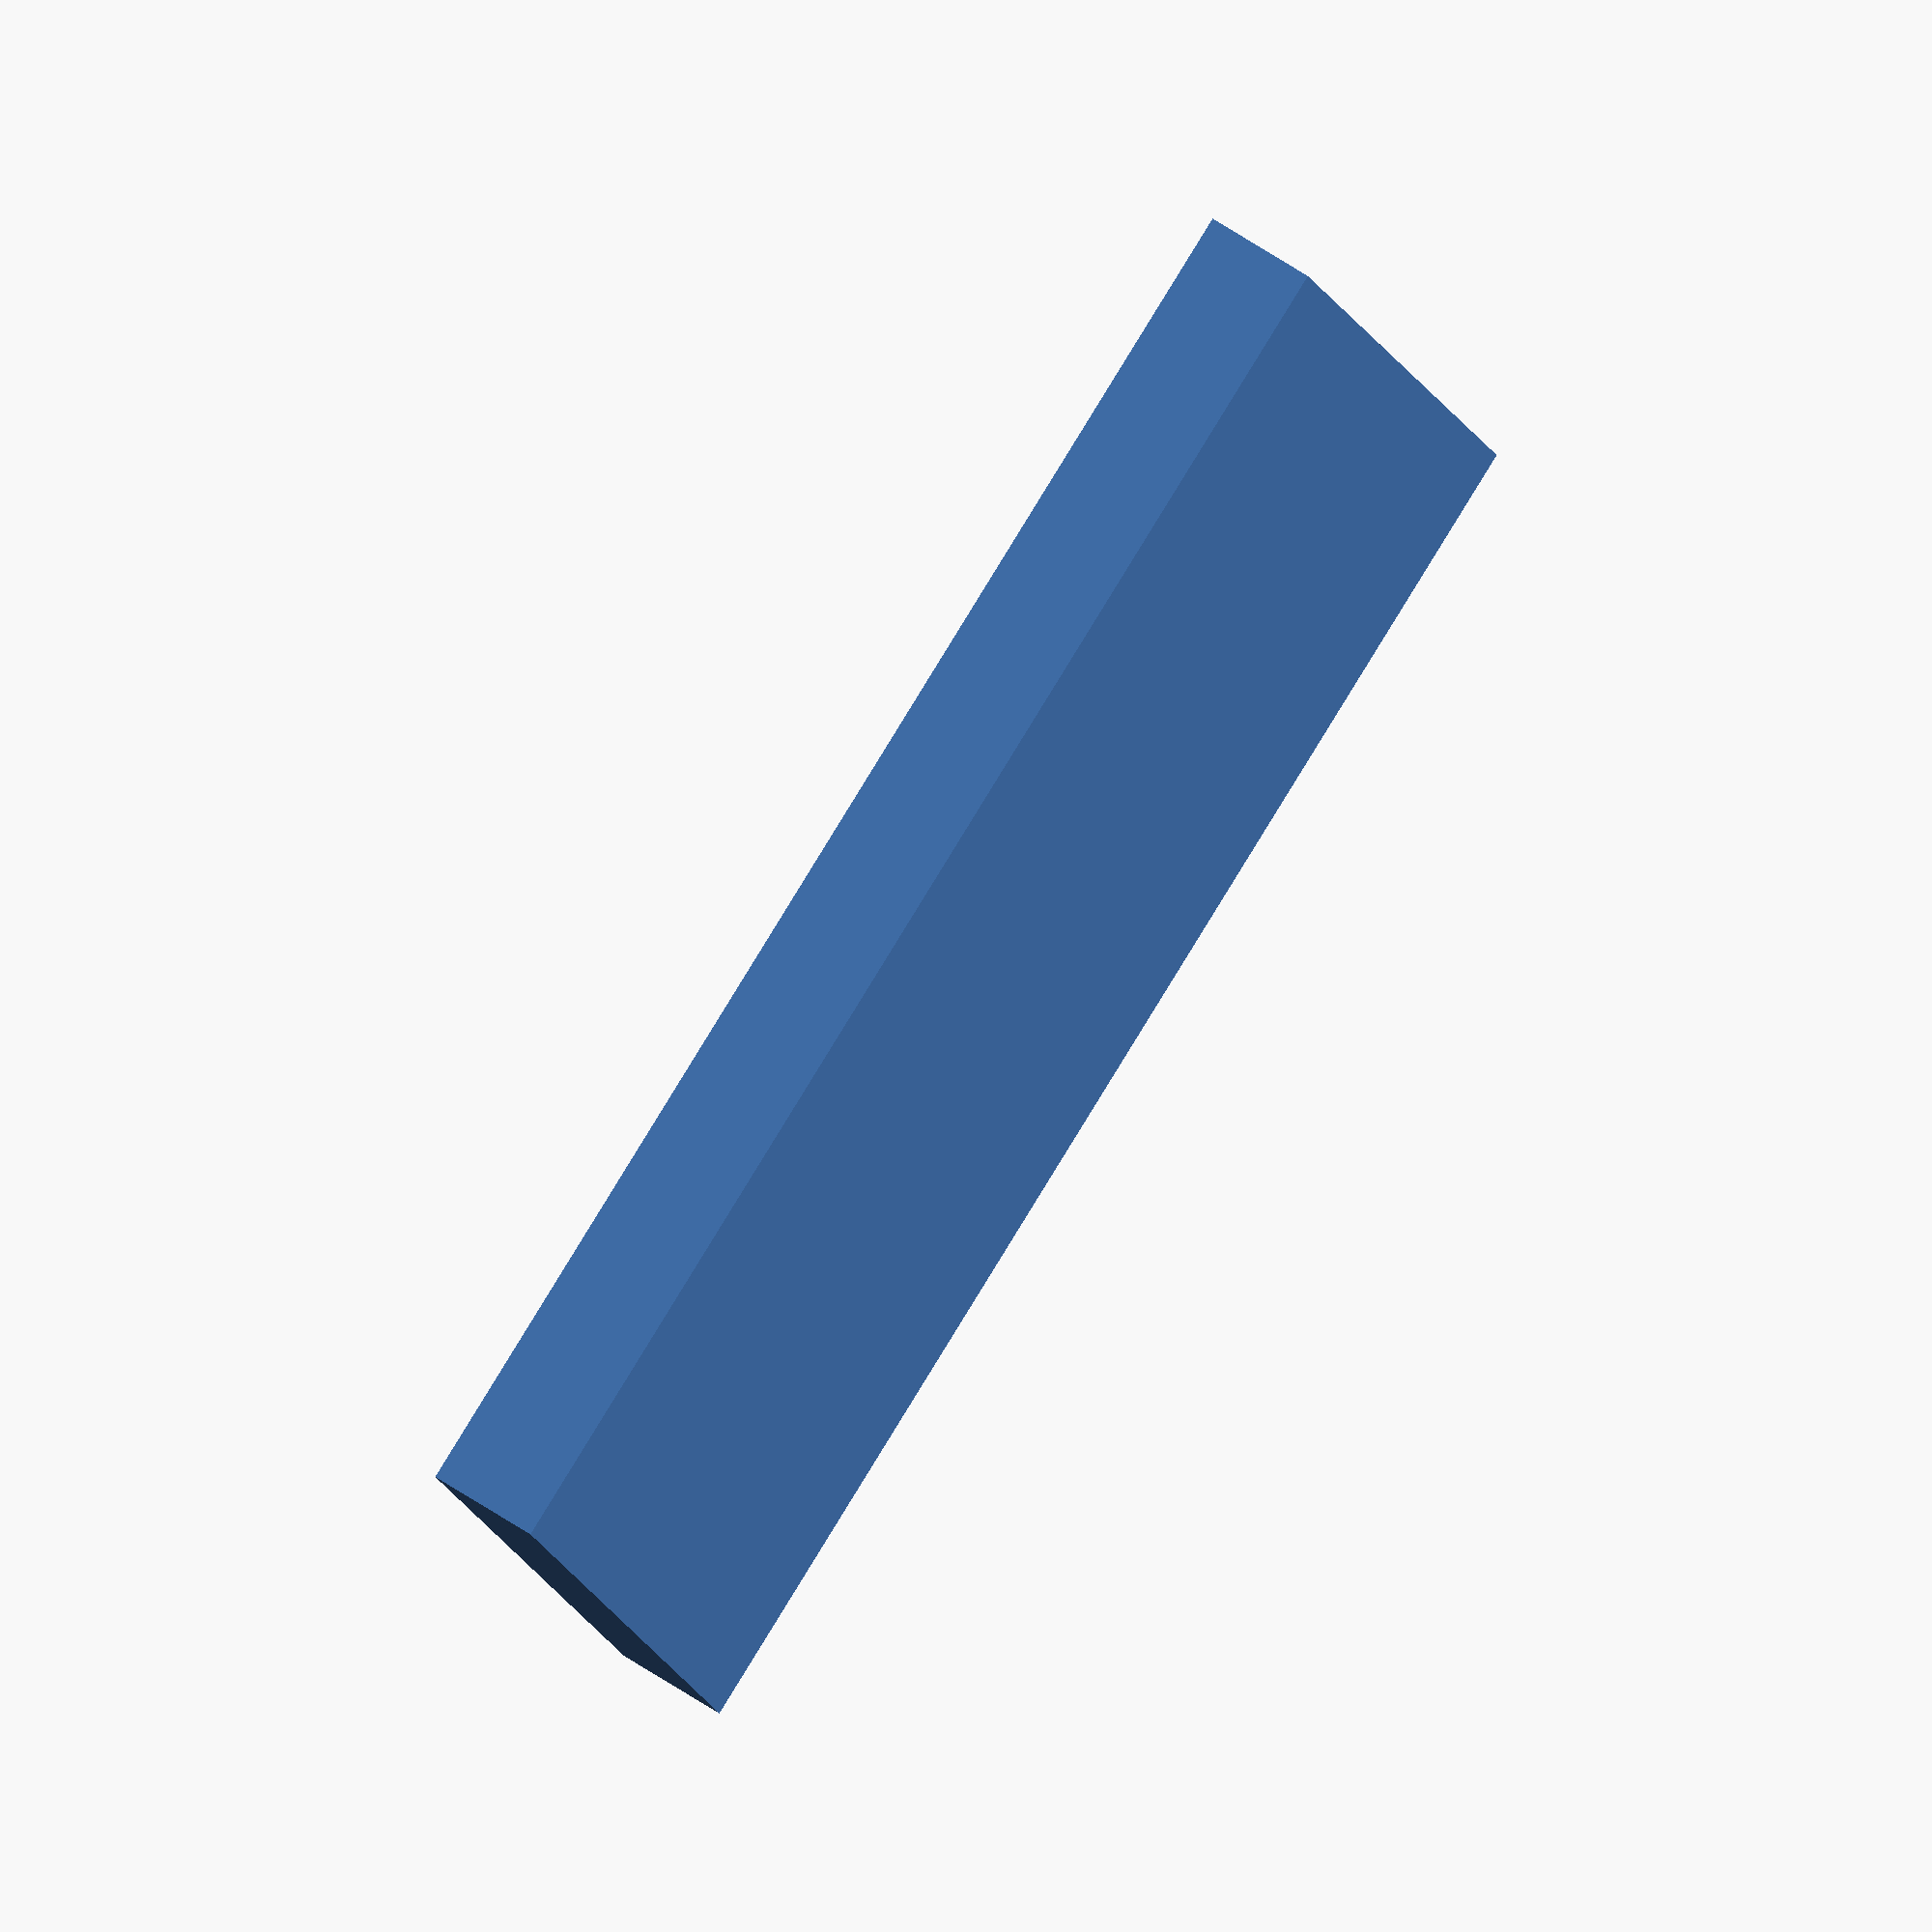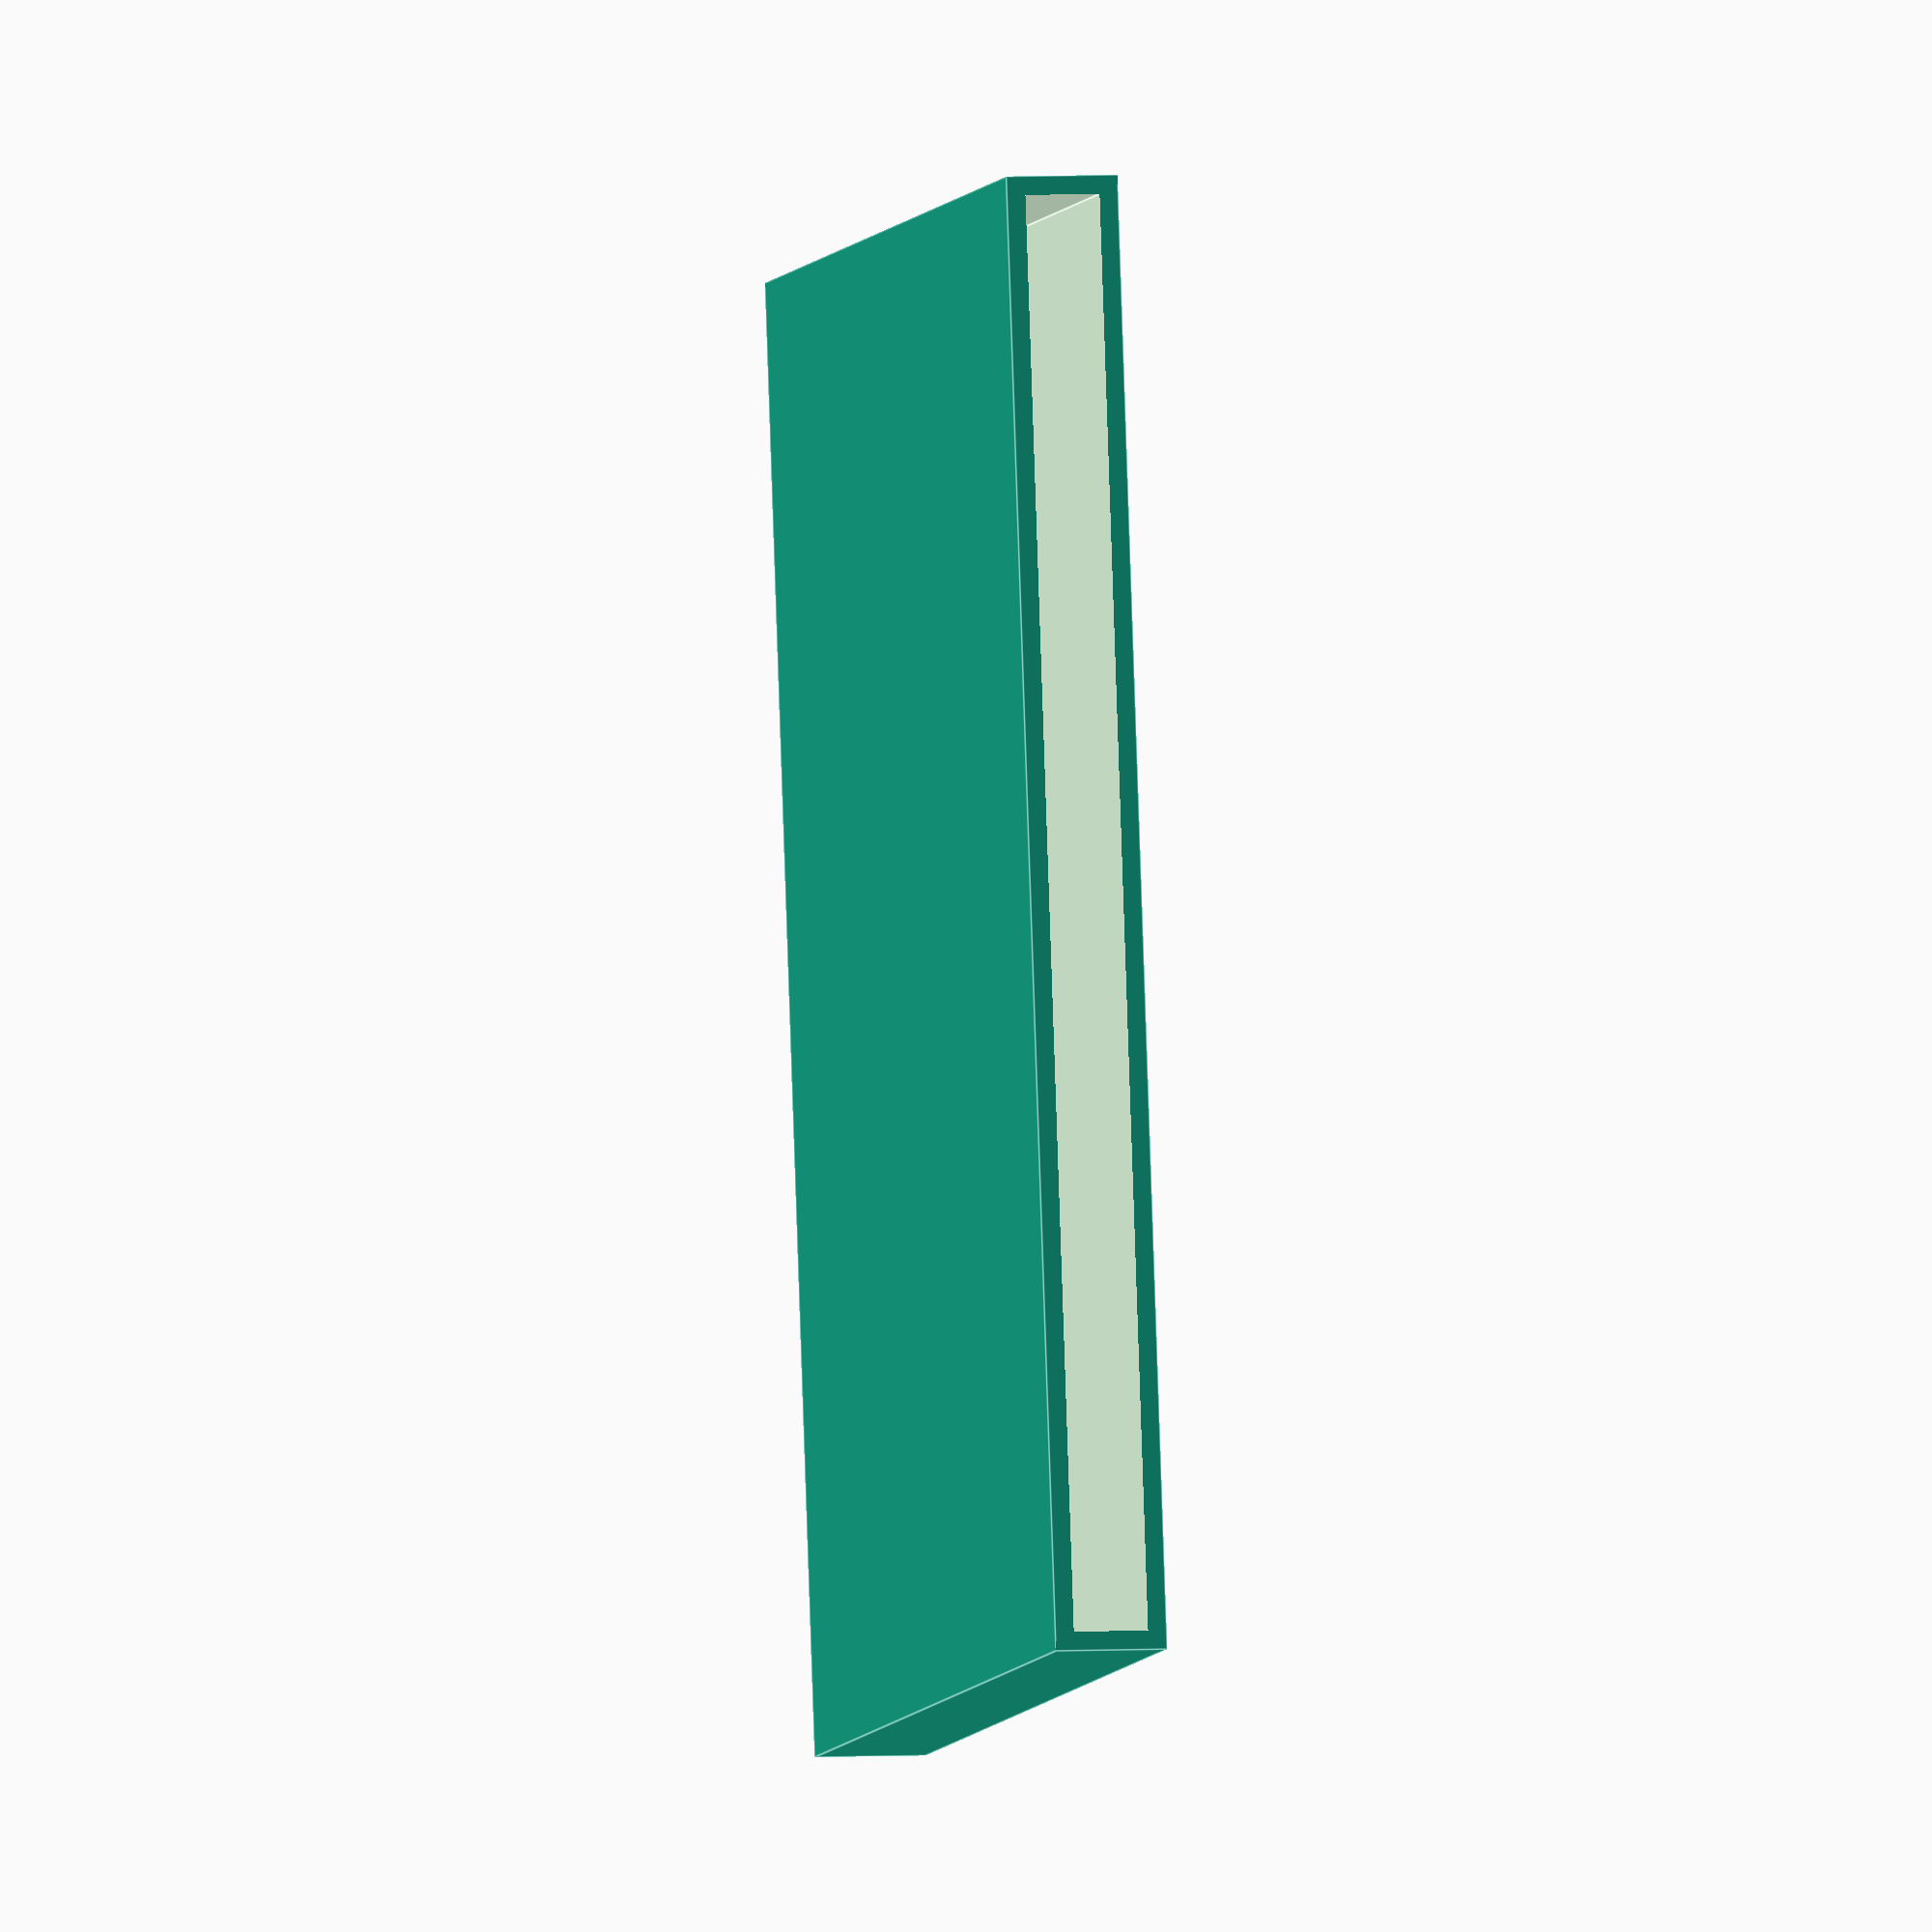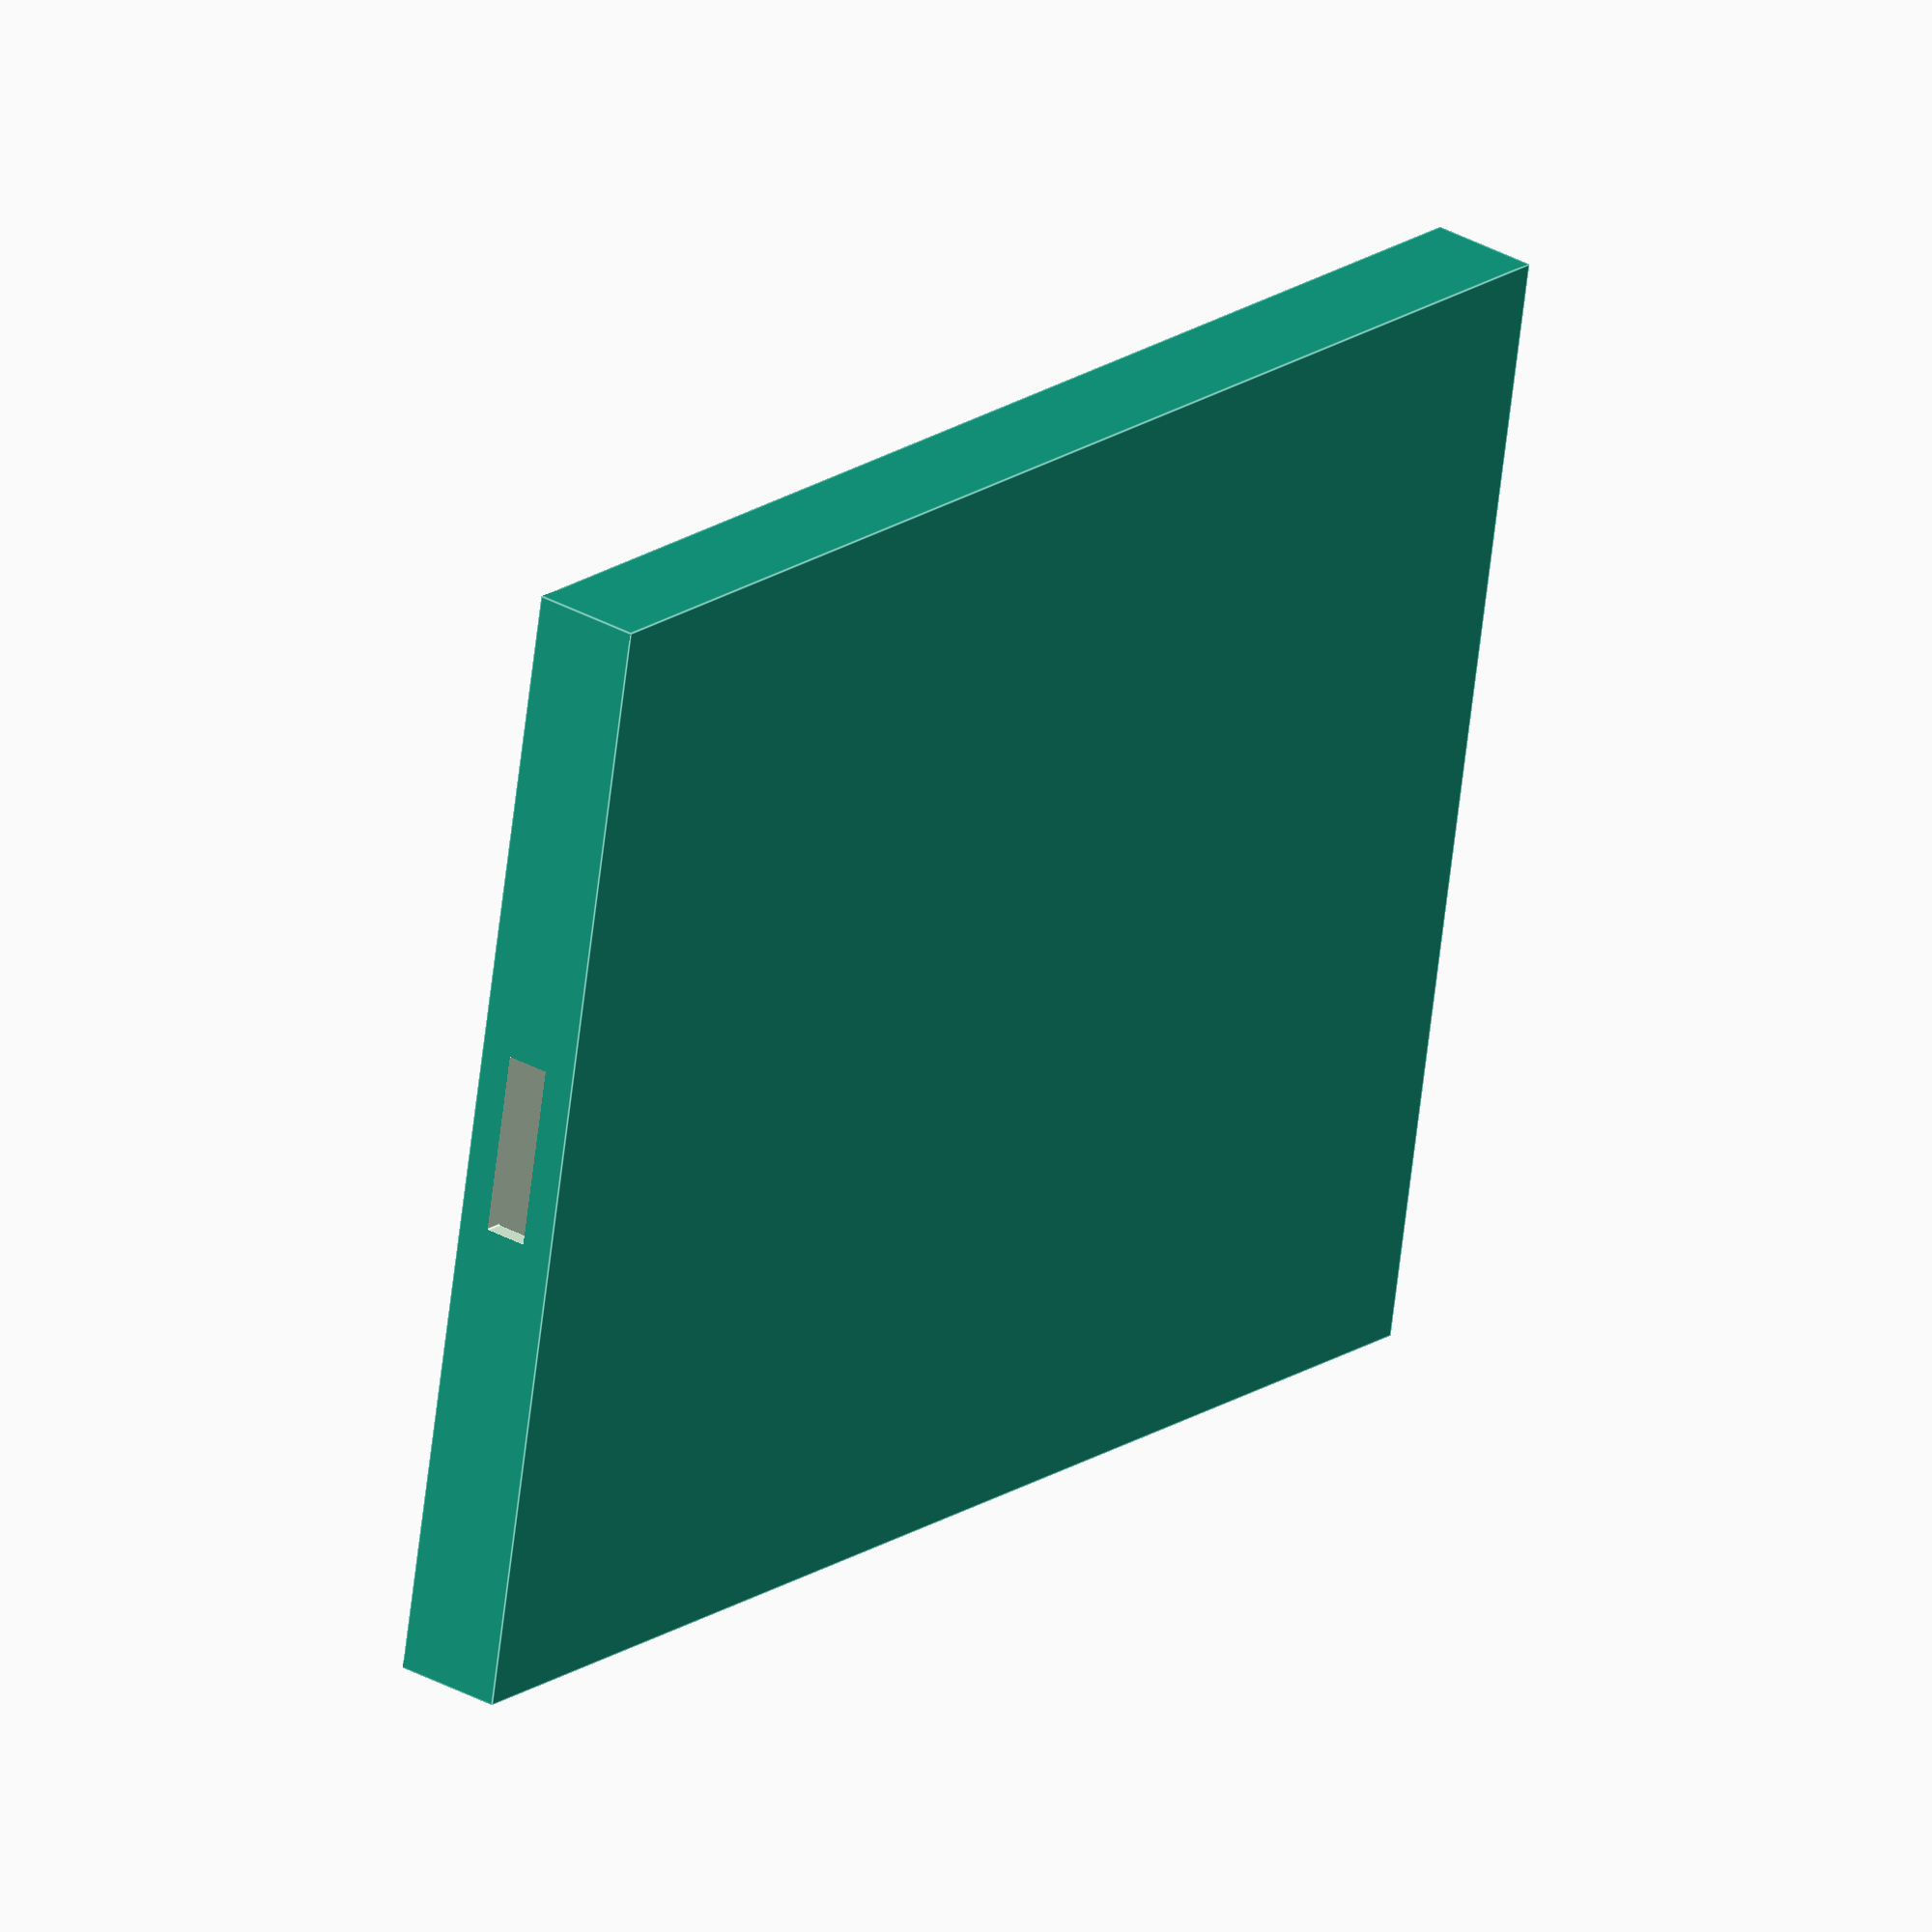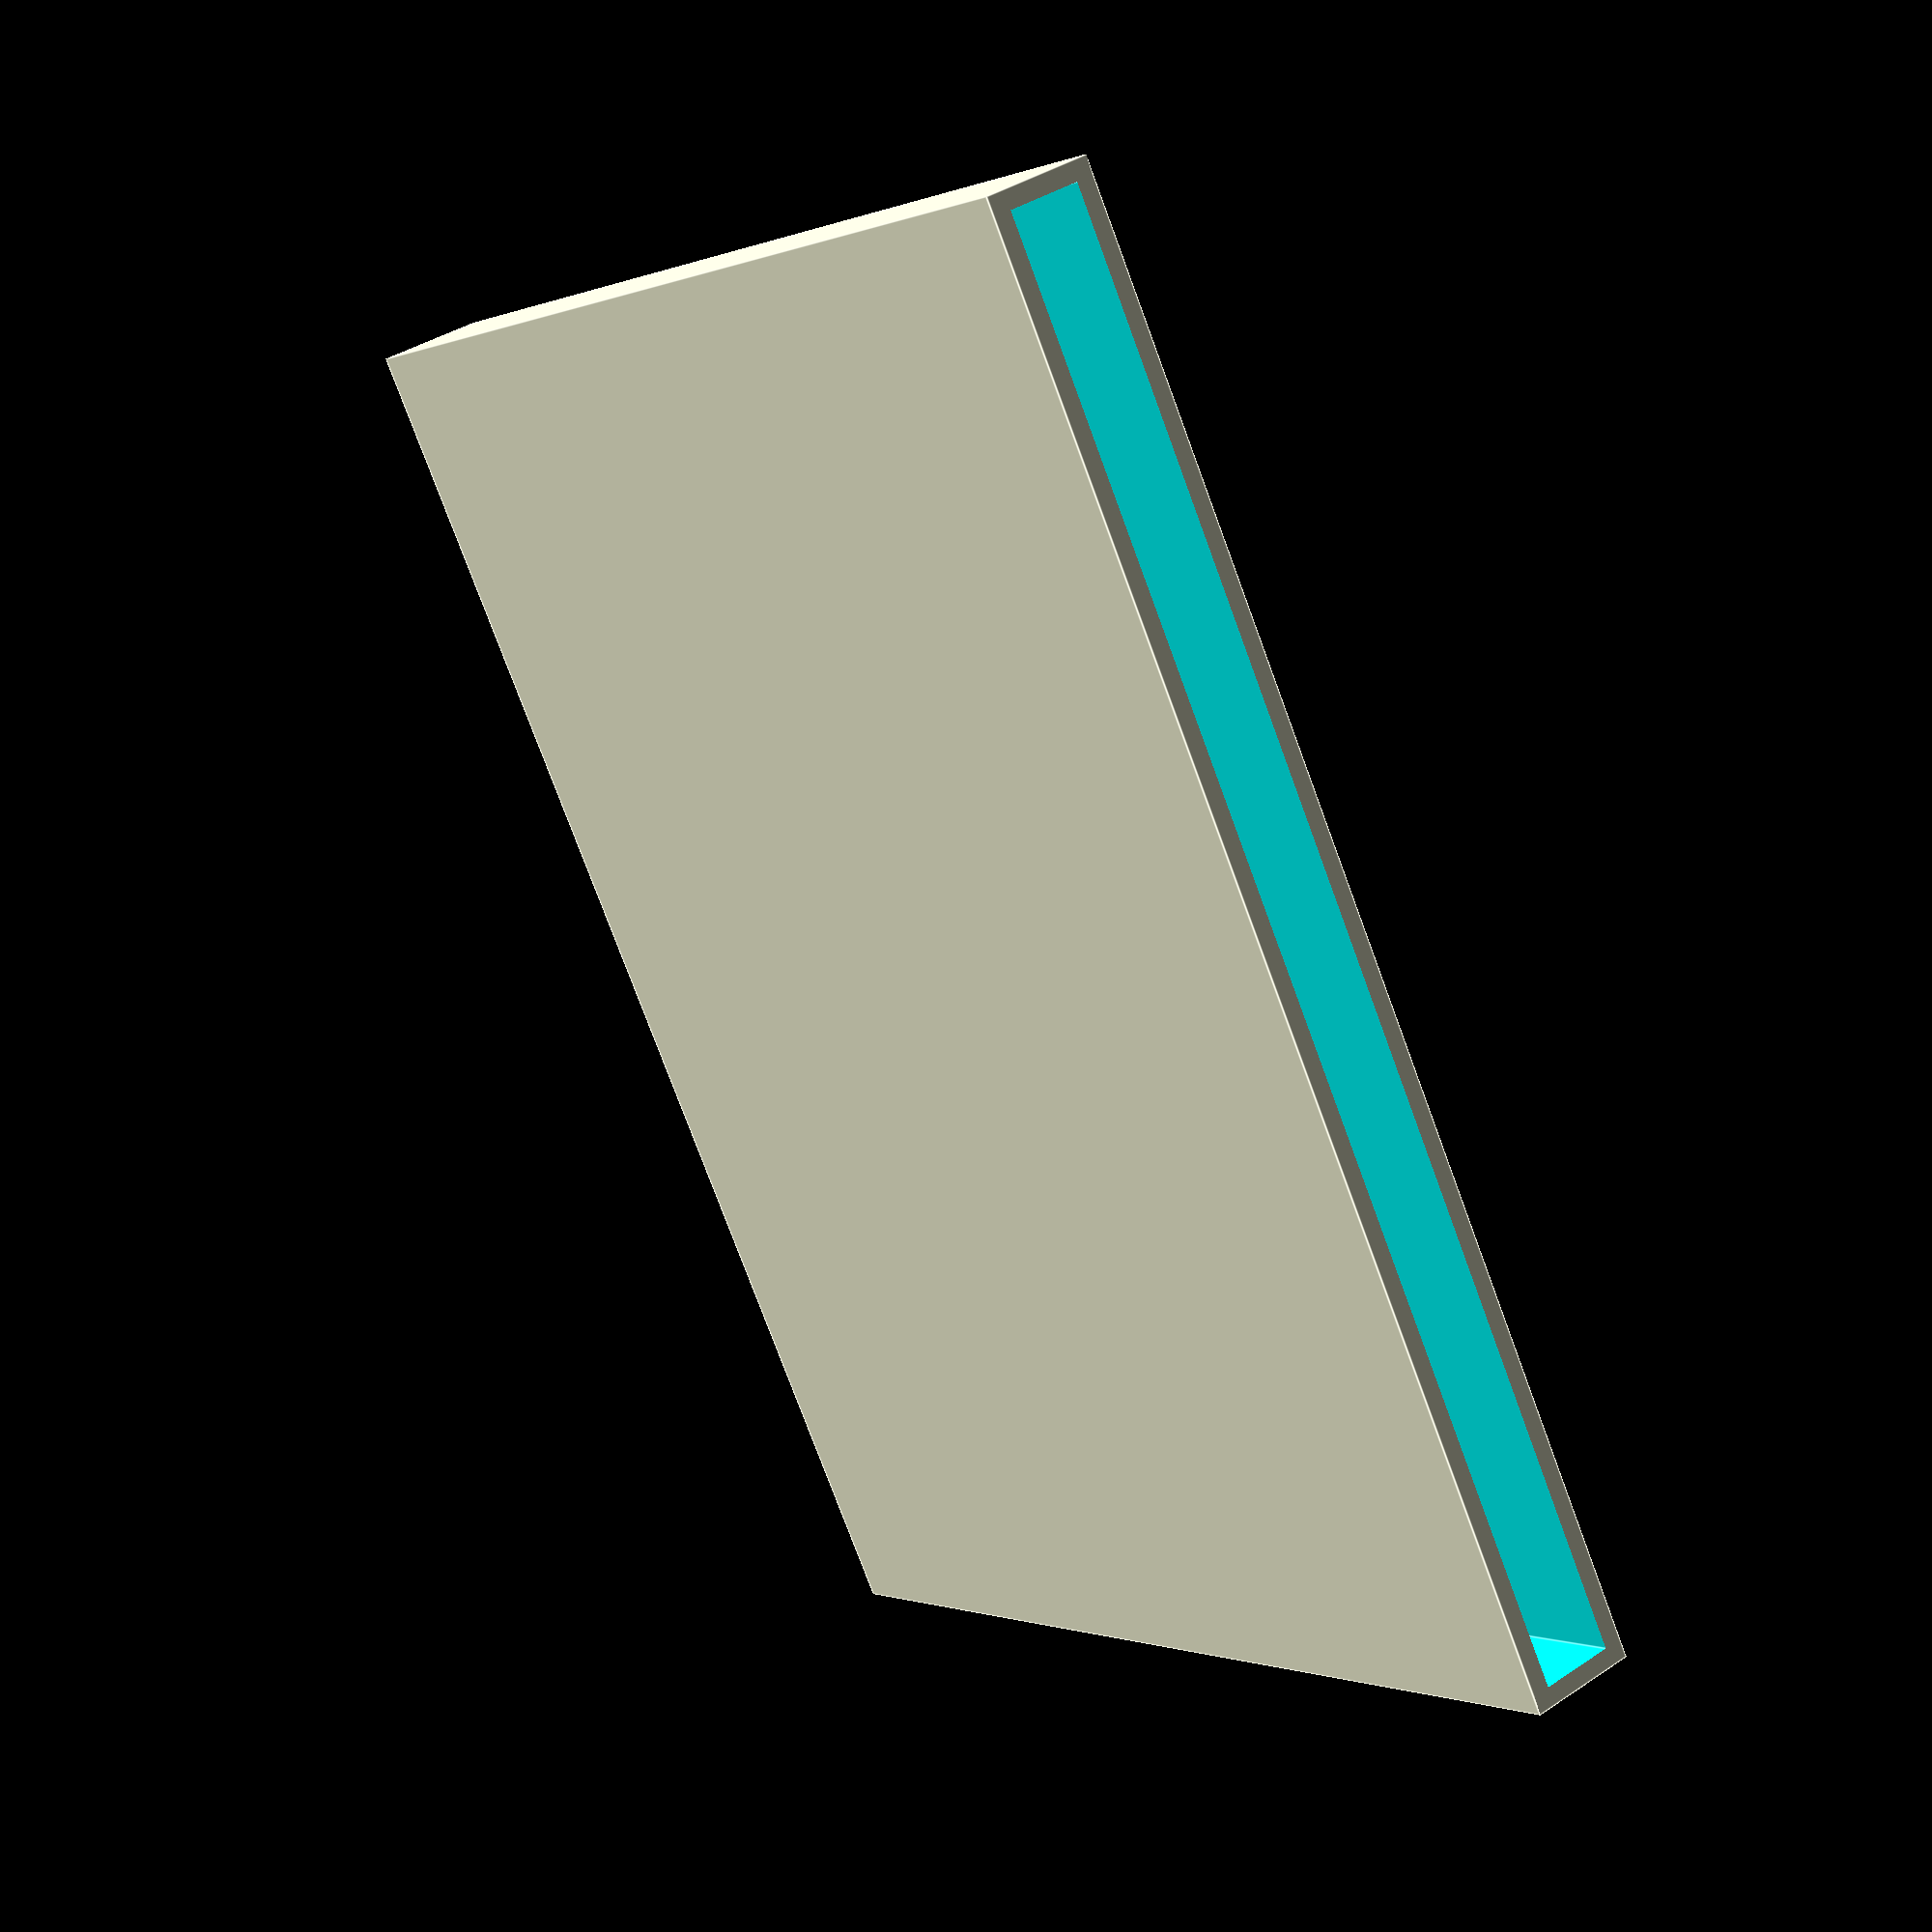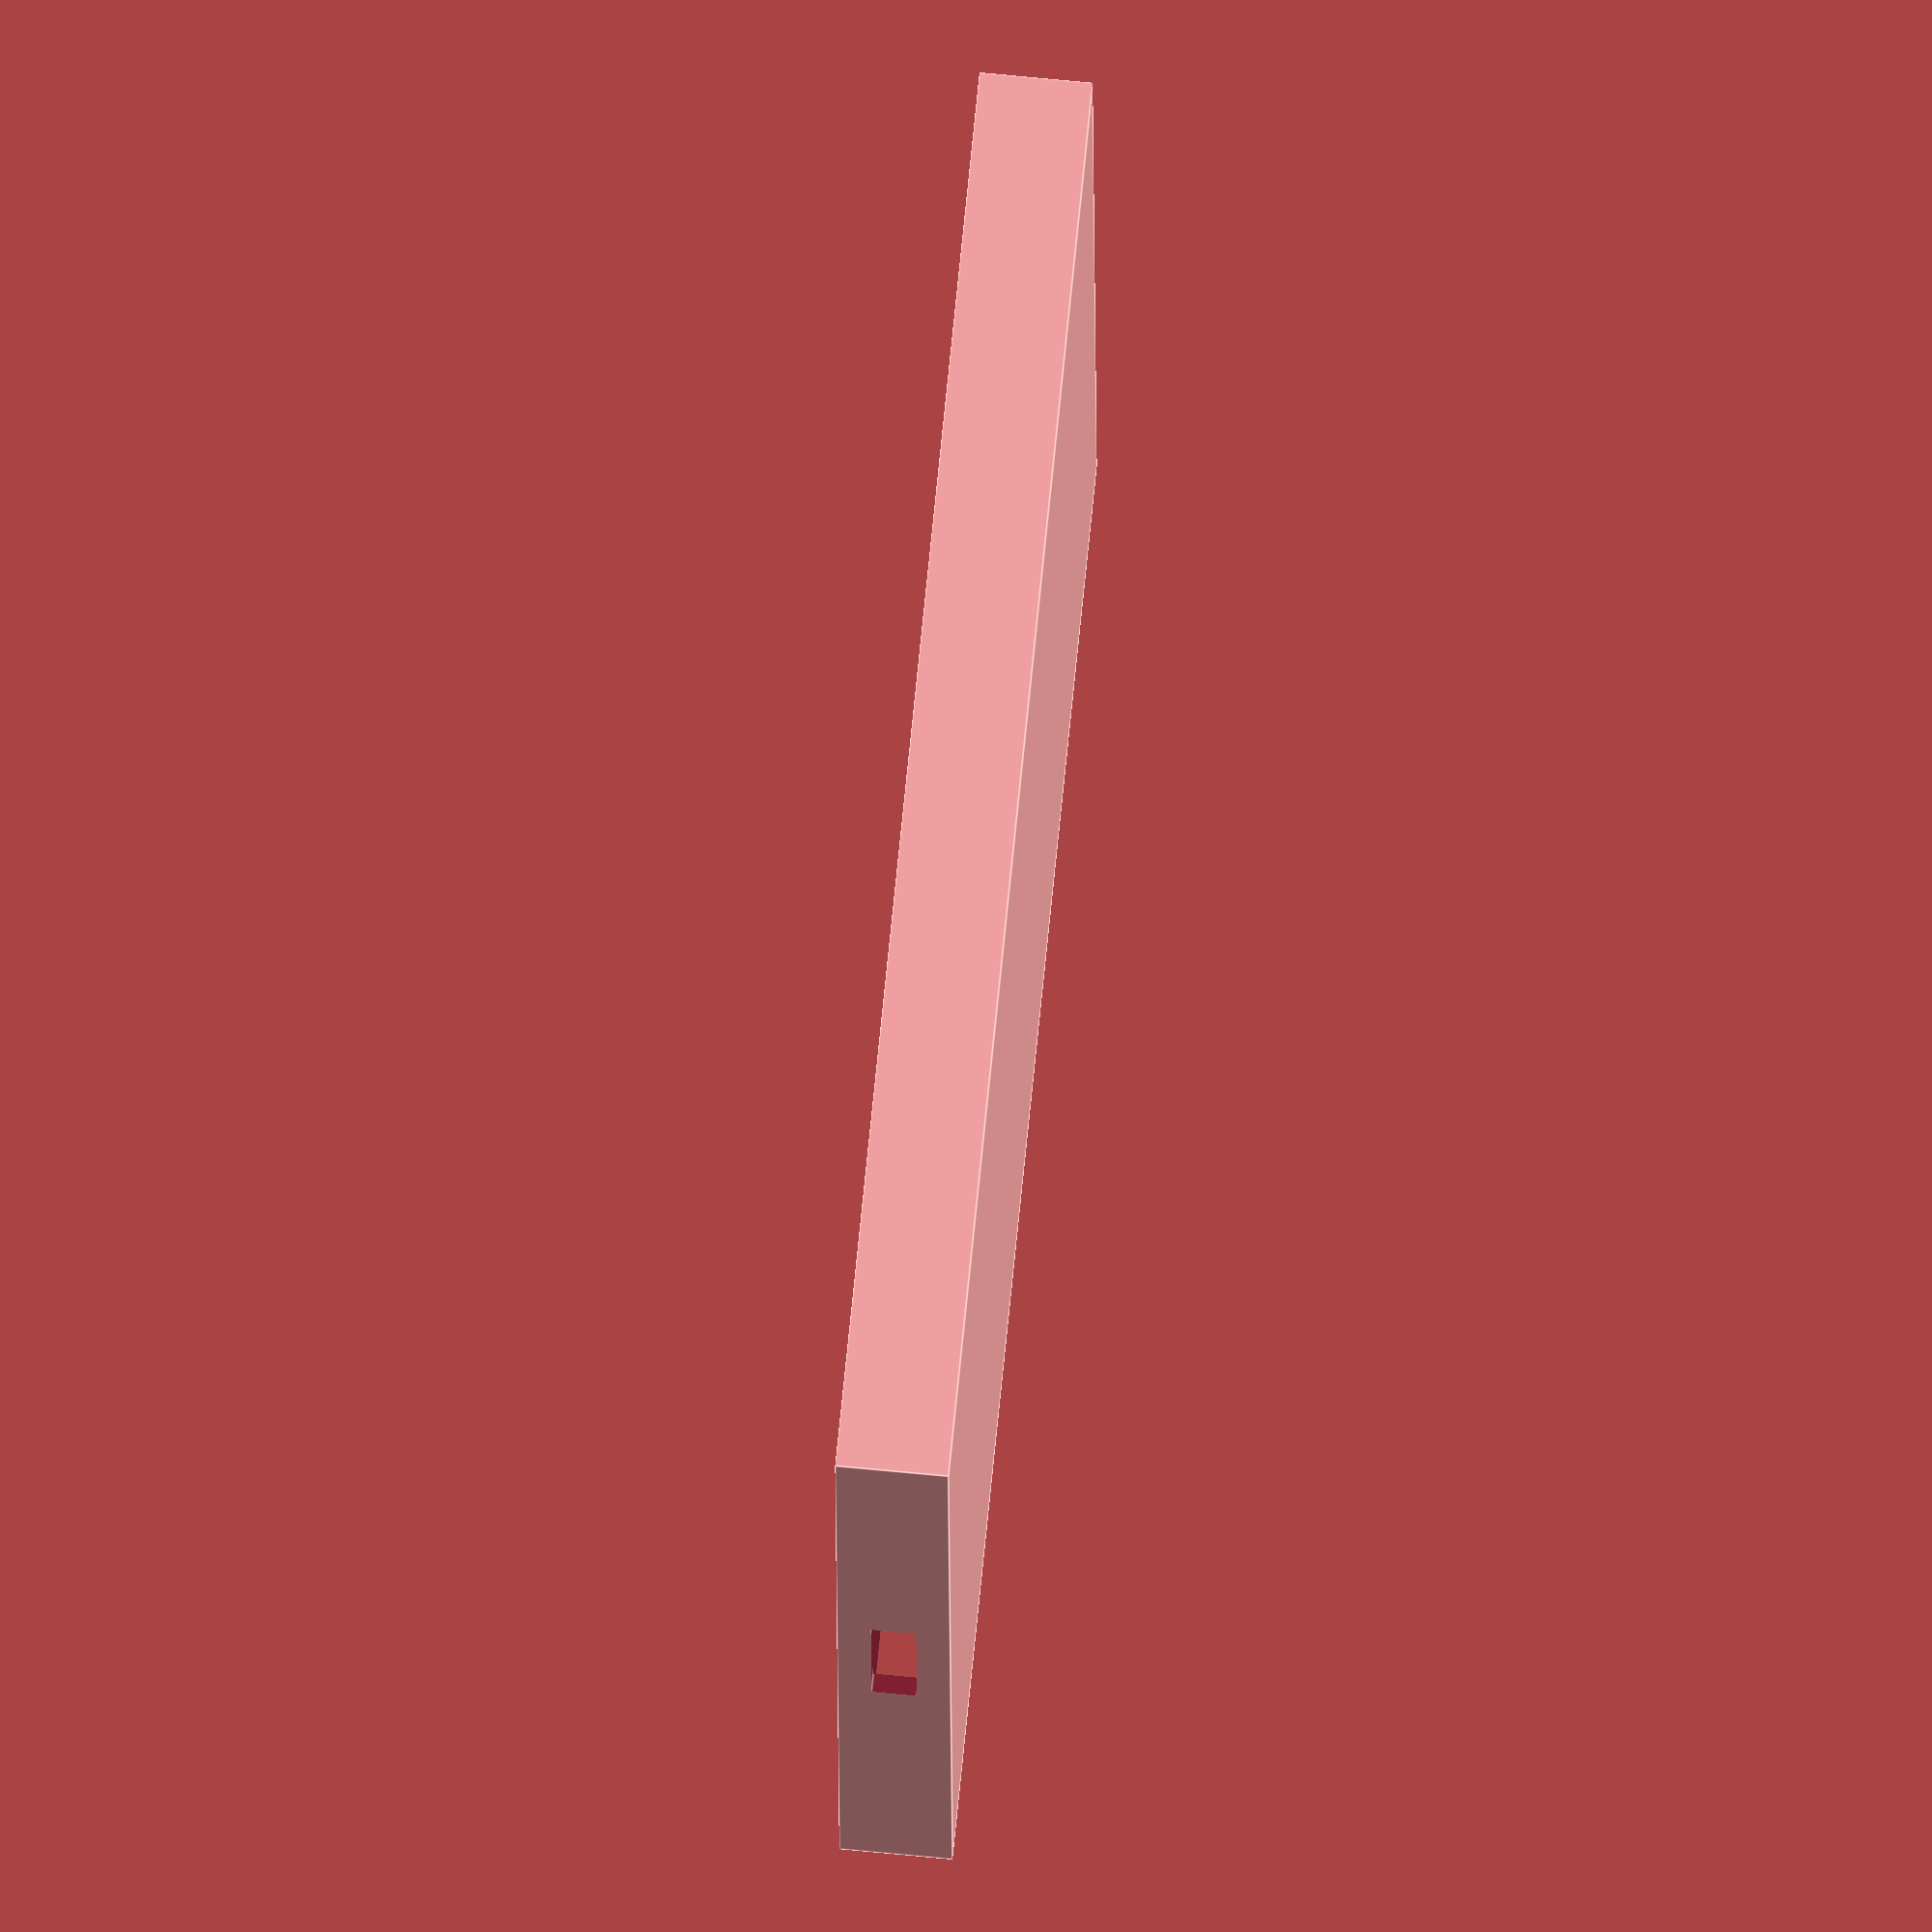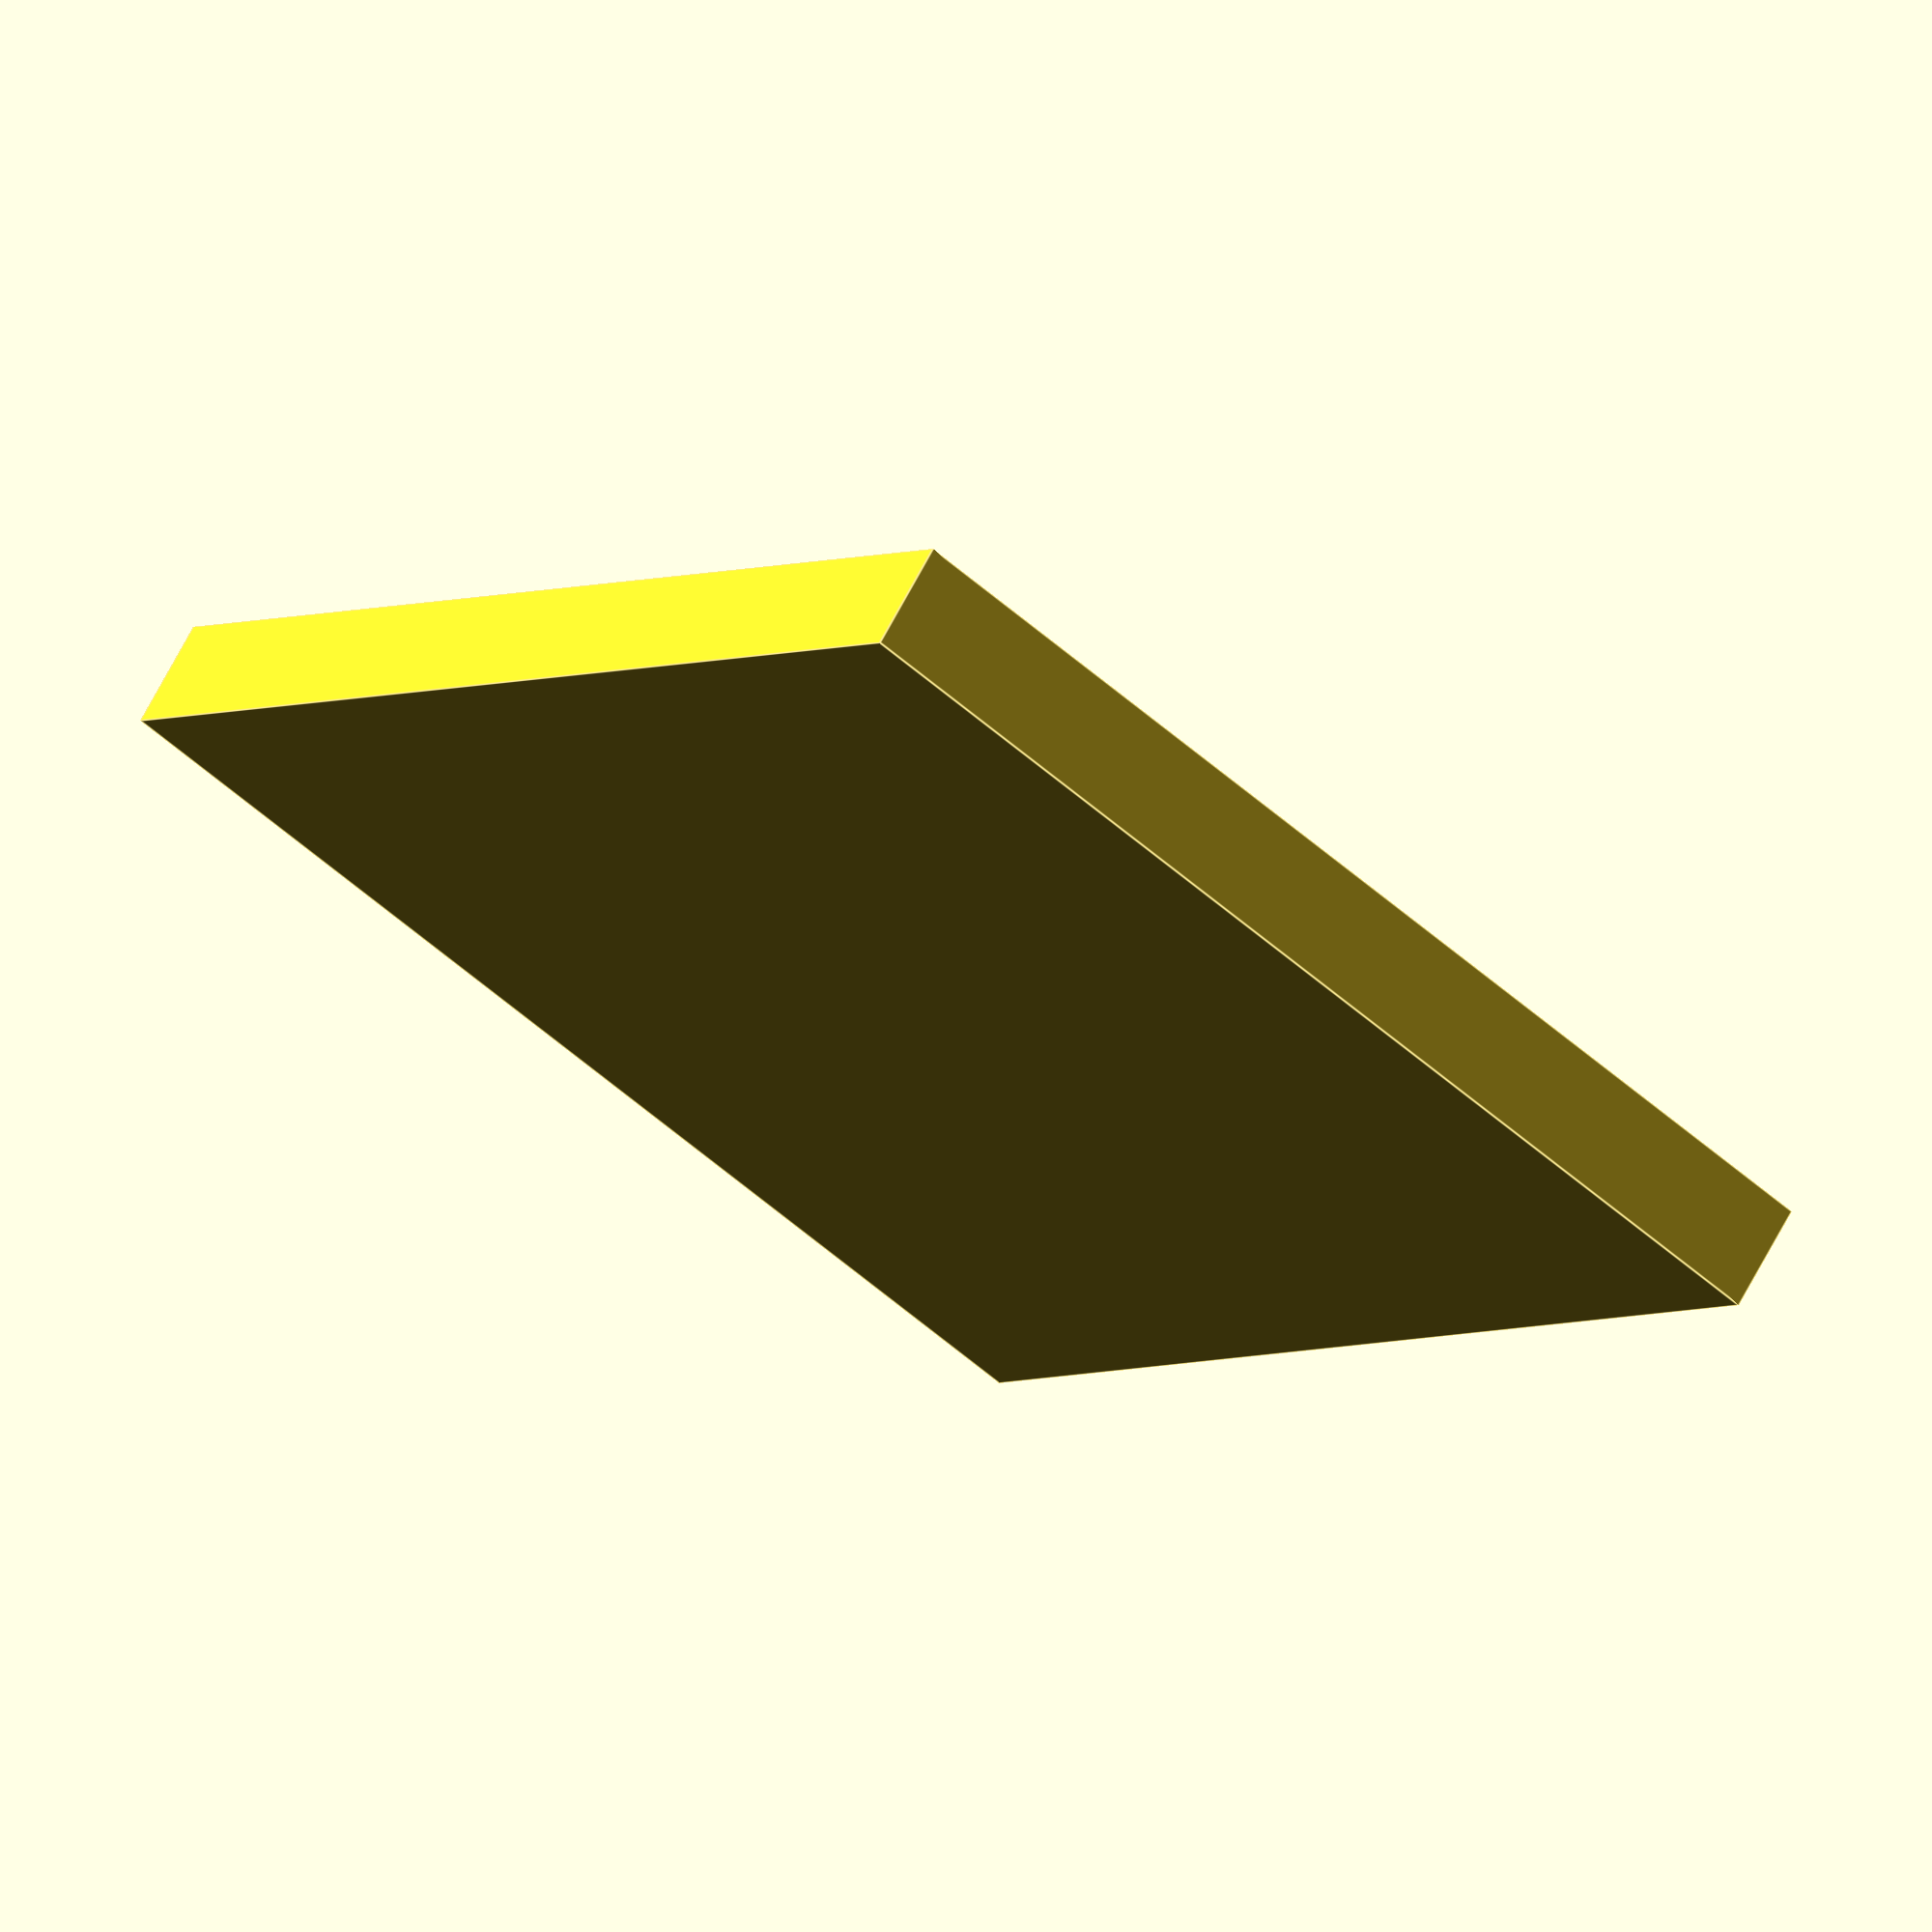
<openscad>

largura_esp = 30; 
profundidade_esp = 38;


difference() {
    cube([largura_esp + 1, profundidade_esp + 1, 3], center = true);
    translate([2,0,0]) cube([largura_esp - 2, 38, 2], center = true);
    translate([0,-20,0]) cube([5,5,1.2], center = true);
}

</openscad>
<views>
elev=113.2 azim=287.0 roll=56.7 proj=o view=wireframe
elev=355.8 azim=189.3 roll=258.0 proj=o view=edges
elev=327.8 azim=101.0 roll=308.2 proj=o view=edges
elev=321.0 azim=327.3 roll=50.1 proj=p view=edges
elev=291.1 azim=87.9 roll=275.6 proj=o view=edges
elev=291.2 azim=34.4 roll=27.8 proj=o view=edges
</views>
